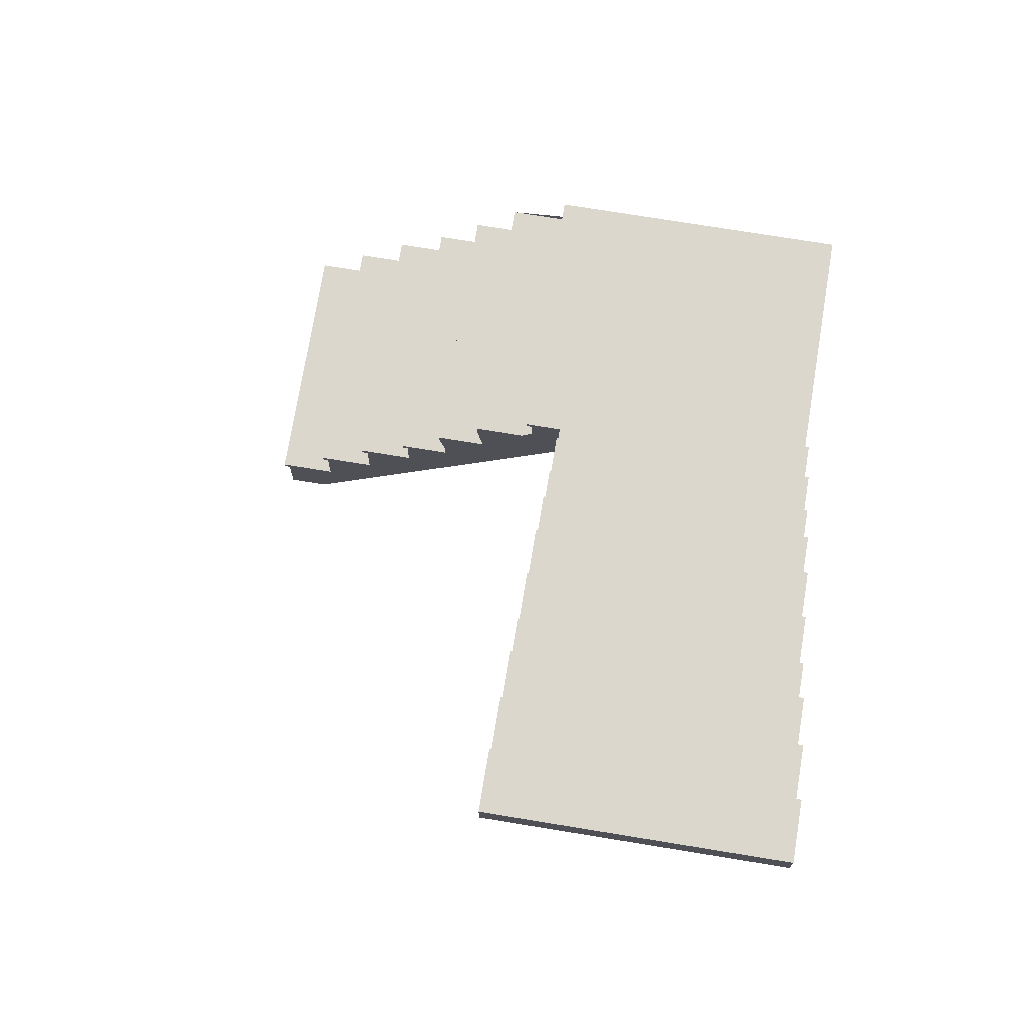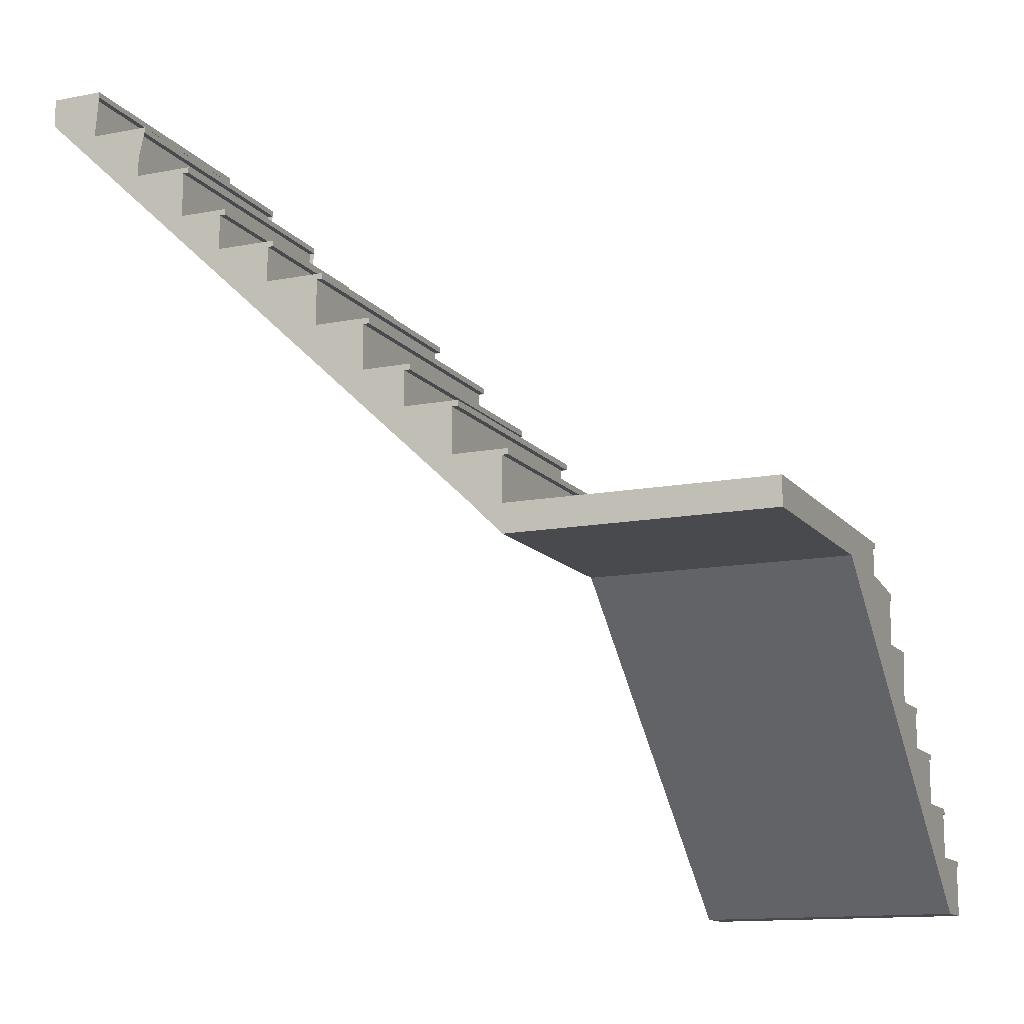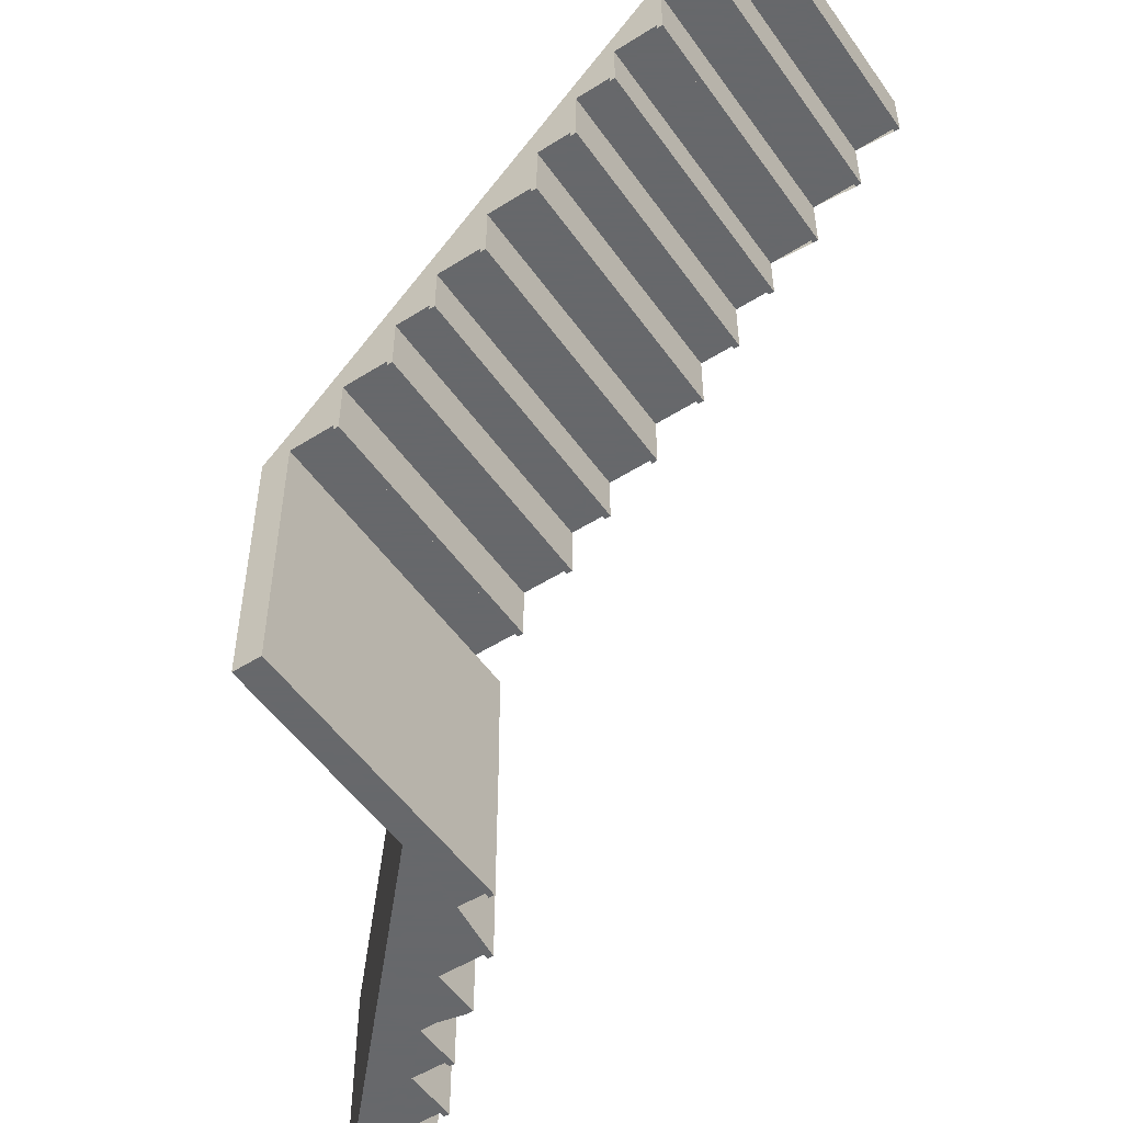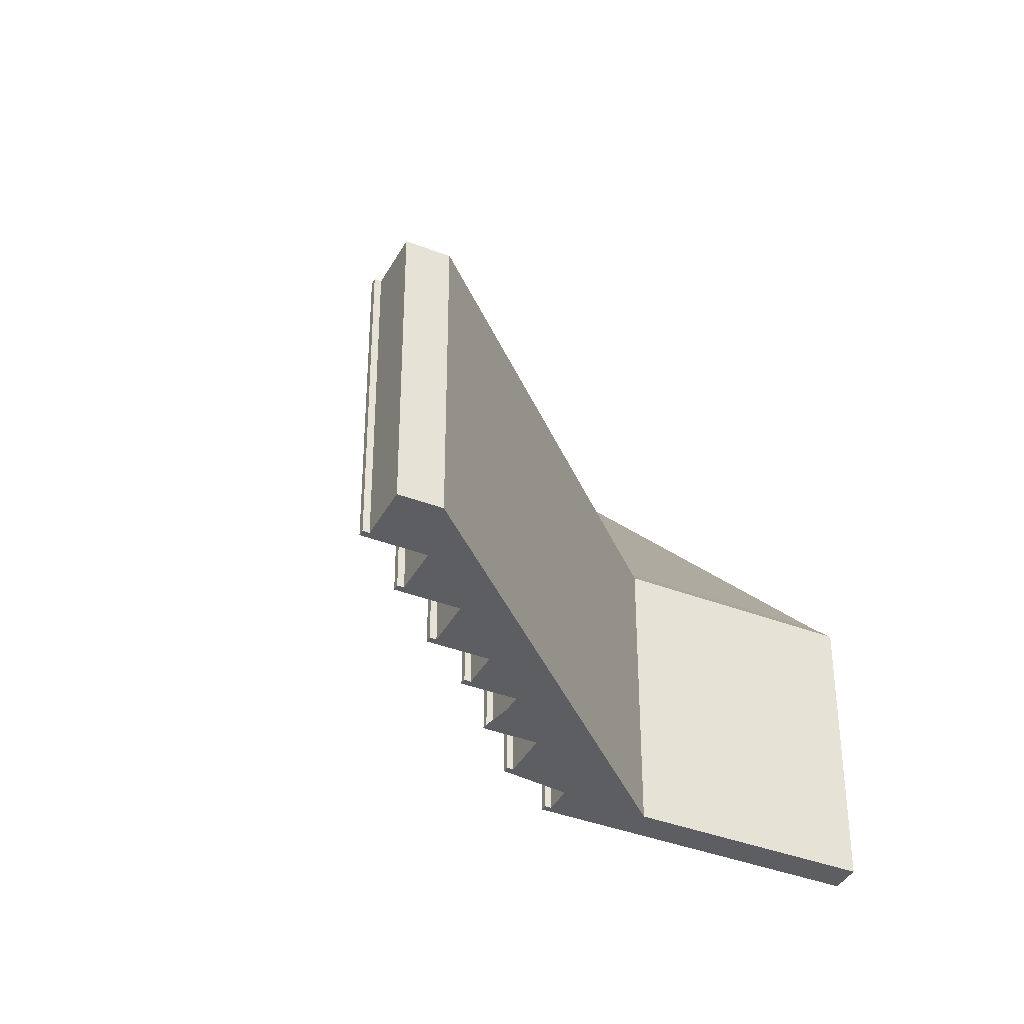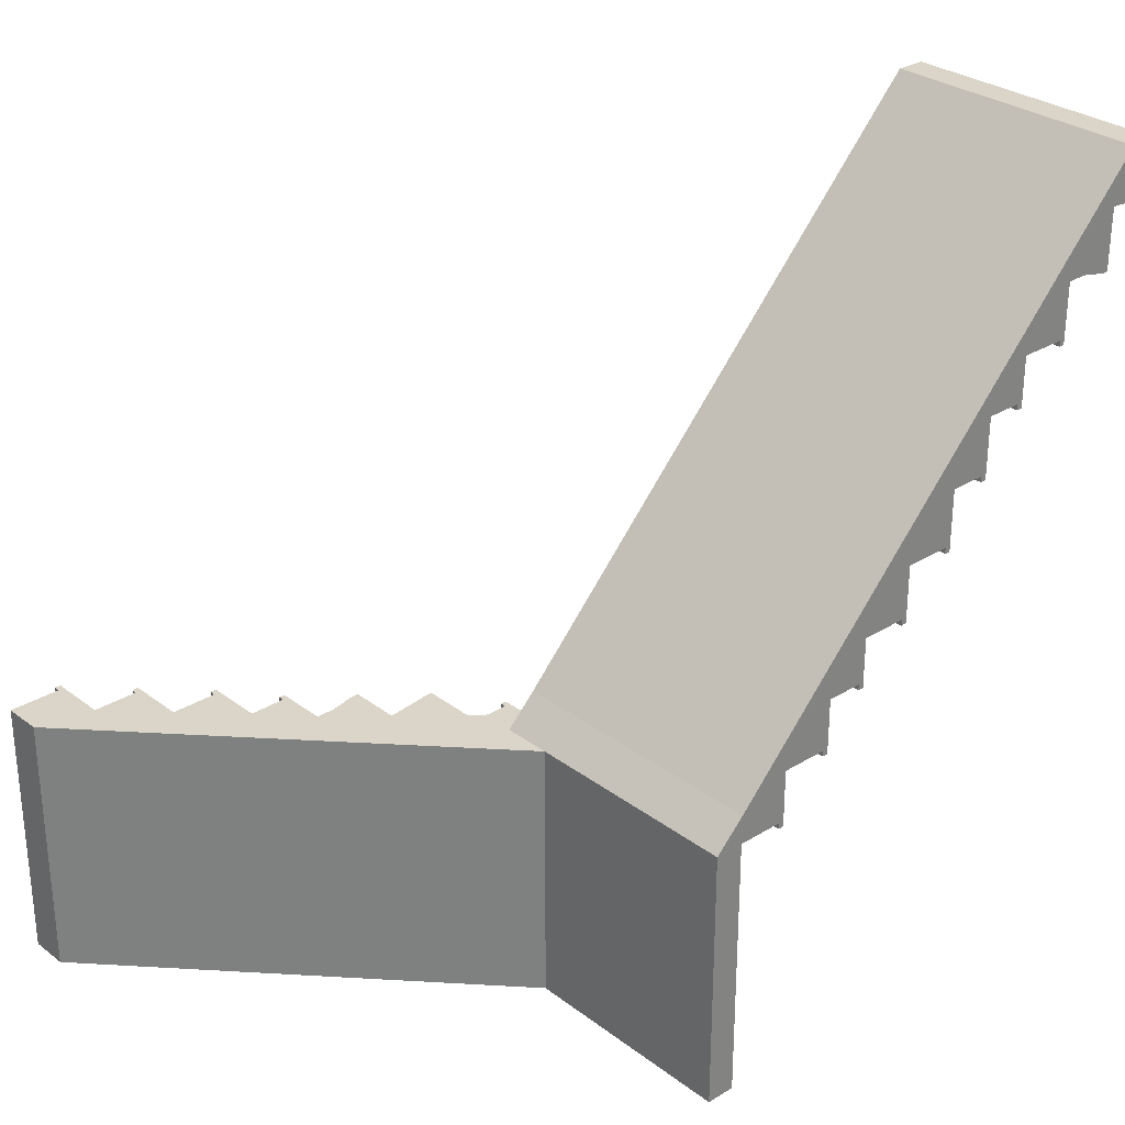
<metadata>
{"format":"obj","ext":"obj","renderer":"f3d","projection":"perspective","resolution":1024,"background":"white","views":[{"elev":73.0,"azim":9.3,"up":"+Y"},{"elev":-13.2,"azim":113.7,"up":"+Y"},{"elev":-52.3,"azim":124.3,"up":"+Z"},{"elev":-39.0,"azim":-25.8,"up":"+Z"},{"elev":29.4,"azim":47.9,"up":"+Z"}]}
</metadata>
<code>
o Plane.016_Plane.038
v 8.382 2.775 -2.344
v 7.439 1.277 -3.068
v 7.408 1.277 -3.068
v 7.408 1.307 -3.068
v 7.668 1.307 -3.068
v 7.668 1.546 -3.068
v 7.638 1.546 -3.068
v 7.638 1.576 -3.068
v 7.964 1.576 -3.068
v 7.964 1.76 -3.068
v 7.934 1.76 -3.068
v 7.934 1.79 -3.068
v 7.439 1.132 -3.068
v 6.654 0.5281 -3.068
v 6.684 0.5281 -3.068
v 6.654 0.5582 -3.068
v 6.95 0.5582 -3.068
v 6.95 0.7968 -3.068
v 6.92 0.7968 -3.068
v 6.92 0.827 -3.068
v 7.209 0.827 -3.068
v 7.209 1.011 -3.068
v 7.179 1.011 -3.068
v 7.179 1.041 -3.068
v 6.684 0.383 -3.068
v 7.439 1.041 -3.068
v 6.387 0.2621 -3.068
v 6.418 0.2621 -3.068
v 6.387 0.2922 -3.068
v 6.684 0.2922 -3.068
v 6.418 -0.005489 -3.068
v 6.618 -0.005489 -3.068
v 8.382 2.775 -2.314
v 7.439 1.277 -4.45
v 7.408 1.277 -4.45
v 7.408 1.307 -4.45
v 7.668 1.307 -4.45
v 7.668 1.546 -4.45
v 7.638 1.546 -4.45
v 7.638 1.576 -4.45
v 7.964 1.576 -4.45
v 7.964 1.76 -4.45
v 7.934 1.76 -4.45
v 7.934 1.79 -4.45
v 7.439 1.132 -4.45
v 6.654 0.5281 -4.45
v 6.684 0.5281 -4.45
v 6.654 0.5582 -4.45
v 6.95 0.5582 -4.45
v 6.95 0.7968 -4.45
v 6.92 0.7968 -4.45
v 6.92 0.827 -4.45
v 7.209 0.827 -4.45
v 7.209 1.011 -4.45
v 7.179 1.011 -4.45
v 7.179 1.041 -4.45
v 6.684 0.383 -4.45
v 7.439 1.041 -4.45
v 6.387 0.2621 -4.45
v 6.418 0.2621 -4.45
v 6.387 0.2922 -4.45
v 6.684 0.2922 -4.45
v 6.418 -0.005489 -4.45
v 6.618 -0.005489 -4.45
v 8.132 3.288 -1.693
v 8.132 2.775 -2.314
v 8.132 2.775 -2.344
v 8.132 2.805 -2.344
v 8.132 2.805 -2.046
v 8.132 3.044 -2.046
v 8.132 3.044 -2.077
v 8.132 3.074 -2.077
v 8.132 3.074 -1.759
v 8.132 3.258 -1.759
v 8.132 3.258 -1.789
v 8.132 3.288 -1.789
v 8.132 3.288 -1.47
v 9.513 3.903 -0.667
v 8.132 2.026 -3.099
v 8.132 2.026 -3.068
v 8.132 2.056 -3.099
v 8.132 2.056 -2.802
v 8.132 2.295 -2.802
v 8.132 2.295 -2.832
v 8.132 2.325 -2.832
v 8.132 2.325 -2.543
v 8.132 2.509 -2.543
v 8.132 2.509 -2.574
v 8.132 2.539 -2.574
v 9.513 3.199 -1.417
v 8.132 2.539 -2.314
v 8.132 1.79 -3.068
v 8.132 1.79 -4.45
v 9.513 3.288 -1.693
v 9.513 2.775 -2.314
v 9.513 2.775 -2.344
v 9.513 2.805 -2.344
v 9.513 2.805 -2.046
v 9.513 3.044 -2.046
v 9.513 3.044 -2.077
v 9.513 3.074 -2.077
v 9.513 3.074 -1.759
v 9.513 3.258 -1.759
v 9.513 3.258 -1.789
v 9.513 3.288 -1.789
v 9.513 3.668 -0.9172
v 9.513 2.026 -3.099
v 9.513 2.026 -3.068
v 9.513 2.056 -3.099
v 9.513 2.056 -2.802
v 9.513 2.295 -2.802
v 9.513 2.295 -2.832
v 9.513 2.325 -2.832
v 9.513 2.325 -2.543
v 9.513 2.509 -2.543
v 9.513 2.509 -2.574
v 9.513 2.539 -2.574
v 9.513 2.964 -1.668
v 9.513 2.539 -2.314
v 9.513 1.79 -3.068
v 9.513 1.79 -4.45
v 8.132 1.64 -4.45
v 9.513 1.64 -4.45
v 8.132 1.79 -2.918
v 8.132 1.64 -3.068
v 9.513 1.64 -3.068
v 9.513 1.79 -2.918
v 7.964 1.64 -3.068
v 7.964 1.64 -4.45
v 8.382 2.805 -2.046
v 8.382 3.044 -2.046
v 8.382 3.044 -2.077
v 8.382 3.074 -2.077
v 8.382 3.074 -1.759
v 8.382 3.258 -1.759
v 8.382 3.258 -1.789
v 8.382 3.288 -1.789
v 8.382 3.288 -1.47
v 8.382 2.026 -3.068
v 8.382 2.026 -3.099
v 8.382 2.056 -2.802
v 8.382 2.295 -2.802
v 8.382 2.295 -2.832
v 8.382 2.325 -2.832
v 8.382 2.325 -2.543
v 8.382 2.509 -2.543
v 8.382 2.509 -2.574
v 8.382 2.539 -2.574
v 8.382 1.79 -3.068
v 9.513 3.434 -1.167
v 8.382 3.288 -1.693
v 8.382 2.805 -2.344
v 9.513 2.729 -1.918
v 8.382 2.056 -3.099
v 8.382 2.539 -2.314
v 8.382 1.79 -4.45
v 8.382 1.64 -4.45
v 8.382 1.79 -2.918
v 8.382 1.64 -3.068
v 8.382 3.738 -1.271
v 8.382 3.738 -1.241
v 8.132 4.288 -0.5998
v 8.132 3.738 -1.241
v 8.132 3.738 -1.271
v 8.132 3.768 -1.271
v 8.132 3.768 -0.9609
v 8.132 4.007 -0.9609
v 8.132 4.007 -0.9912
v 8.132 4.037 -0.9912
v 8.132 4.037 -0.6655
v 8.132 4.258 -0.6655
v 8.132 4.258 -0.6958
v 8.132 4.288 -0.6958
v 9.513 2.494 -2.168
v 8.132 3.472 -1.47
v 8.132 3.472 -1.501
v 8.132 3.502 -1.501
v 8.132 3.502 -1.241
v 9.513 4.288 -0.5998
v 9.513 3.738 -1.241
v 9.513 3.738 -1.271
v 9.513 3.768 -1.271
v 9.513 3.768 -0.9609
v 9.513 4.007 -0.9609
v 9.513 4.007 -0.9912
v 9.513 4.037 -0.9912
v 9.513 4.037 -0.6655
v 9.513 4.258 -0.6655
v 9.513 4.258 -0.6958
v 9.513 4.288 -0.6958
v 9.513 4.138 -0.4168
v 9.513 2.26 -2.418
v 9.513 3.288 -1.47
v 9.513 3.472 -1.47
v 9.513 3.472 -1.501
v 9.513 3.502 -1.501
v 9.513 3.502 -1.241
v 8.382 3.768 -0.9609
v 8.382 4.007 -0.9609
v 8.382 4.007 -0.9912
v 8.382 4.037 -0.9912
v 8.382 4.037 -0.6655
v 8.382 4.258 -0.6655
v 8.382 4.258 -0.6958
v 8.382 4.288 -0.6958
v 8.132 4.138 -0.4168
v 8.382 3.472 -1.47
v 8.382 3.472 -1.501
v 8.382 3.502 -1.501
v 9.513 2.025 -2.668
v 8.382 4.288 -0.5998
v 8.382 3.768 -1.271
v 8.382 3.502 -1.241
v 8.132 4.288 -0.4168
v 9.513 4.288 -0.4168
v 8.382 4.288 -0.4168
v 8.382 4.138 -0.4168
v 6.87 0.2296 -3.068
v 7.122 0.4647 -3.068
v 7.374 0.6997 -3.068
v 7.626 0.9348 -3.068
v 7.878 1.17 -3.068
v 6.87 0.2296 -4.45
v 7.122 0.4647 -4.45
v 7.374 0.6997 -4.45
v 7.626 0.9348 -4.45
v 7.878 1.17 -4.45
v 8.382 2.025 -2.668
v 8.382 2.26 -2.418
v 8.382 2.494 -2.168
v 8.382 2.729 -1.918
v 8.382 2.964 -1.668
v 8.382 3.199 -1.417
v 8.382 3.434 -1.167
v 8.382 3.668 -0.9172
v 8.382 3.903 -0.667
v 8.132 2.025 -2.668
v 8.132 2.26 -2.418
v 8.132 2.494 -2.168
v 8.132 2.729 -1.918
v 8.132 2.964 -1.668
v 8.132 3.199 -1.417
v 8.132 3.434 -1.167
v 8.132 3.668 -0.9172
v 8.132 3.903 -0.667
v 7.439 1.277 -3.759
v 7.408 1.277 -3.759
v 7.668 1.307 -3.759
v 7.668 1.546 -3.759
v 7.638 1.546 -3.759
v 7.638 1.576 -3.759
v 7.964 1.576 -3.759
v 7.964 1.76 -3.759
v 7.934 1.76 -3.759
v 7.934 1.79 -3.759
v 7.408 1.307 -3.759
v 7.439 1.132 -3.759
v 6.684 0.5281 -3.759
v 6.654 0.5281 -3.759
v 6.95 0.5582 -3.759
v 6.95 0.7968 -3.759
v 6.92 0.7968 -3.759
v 6.92 0.827 -3.759
v 7.209 0.827 -3.759
v 7.209 1.011 -3.759
v 7.179 1.011 -3.759
v 7.179 1.041 -3.759
v 6.418 -0.005489 -3.759
v 6.418 0.2621 -3.759
v 6.387 0.2621 -3.759
v 6.684 0.2922 -3.759
v 6.684 0.383 -3.759
v 6.654 0.5582 -3.759
v 7.439 1.041 -3.759
v 6.387 0.2922 -3.759
v 6.618 -0.005489 -3.759
v 8.132 1.79 -3.759
v 9.513 1.79 -3.759
v 9.513 1.64 -3.759
v 7.964 1.64 -3.759
v 8.382 1.79 -3.759
v 8.382 1.64 -3.759
v 6.87 0.2296 -3.759
v 7.122 0.4647 -3.759
v 7.374 0.6997 -3.759
v 7.626 0.9348 -3.759
v 7.878 1.17 -3.759
f 252 251 8 9
f 274 257 45 58
f 246 247 35 34
f 247 256 36 35
f 248 249 38 37
f 249 250 39 38
f 250 251 40 39
f 280 253 42 129
f 253 254 43 42
f 254 255 44 43
f 257 246 34 45
f 264 263 20 21
f 271 272 57 62
f 258 259 46 47
f 259 273 48 46
f 260 261 50 49
f 261 262 51 50
f 262 263 52 51
f 264 265 54 53
f 265 266 55 54
f 266 267 56 55
f 267 274 58 56
f 272 258 47 57
f 268 269 60 63
f 269 270 59 60
f 273 260 49 48
f 256 248 37 36
f 275 271 62 61
f 270 275 61 59
f 268 63 64 276
f 236 78 191 217
f 151 138 193 94
f 134 133 72 73
f 92 80 139 149
f 33 1 96 95
f 1 152 97 96
f 130 131 99 98
f 131 132 100 99
f 132 133 101 100
f 134 135 103 102
f 135 136 104 103
f 136 137 105 104
f 137 151 94 105
f 241 232 233 242
f 145 144 85 86
f 178 163 161 213
f 139 140 107 108
f 140 154 109 107
f 141 142 111 110
f 142 143 112 111
f 143 144 113 112
f 145 146 115 114
f 146 147 116 115
f 147 148 117 116
f 148 155 119 117
f 154 141 110 109
f 152 130 98 97
f 78 187 188 189 190 179 215 191
f 214 206 217 216
f 239 230 231 240
f 278 120 126 279
f 127 126 120
f 92 125 124
f 156 121 123 157
f 158 159 126 127
f 281 278 121 156
f 277 281 156 93
f 252 280 129 41
f 10 128 125 92 12 11
f 42 43 44 93 122 129
f 255 12 92 277
f 124 125 159 158
f 93 156 157 122
f 279 282 157 123
f 139 108 120 149
f 68 69 130 152
f 81 82 141 154
f 89 91 155 148
f 88 89 148 147
f 87 88 147 146
f 86 87 146 145
f 84 85 144 143
f 83 84 143 142
f 82 83 142 141
f 79 81 154 140
f 80 79 140 139
f 240 231 232 241
f 114 113 144 145
f 33 95 119 155
f 76 65 151 137
f 75 76 137 136
f 74 75 136 135
f 73 74 135 134
f 71 72 133 132
f 70 71 132 131
f 69 70 131 130
f 67 68 152 1
f 66 67 1 33
f 242 233 234 243
f 102 101 133 134
f 65 77 138 151
f 237 82 81 79 80 92 124
f 218 30 29 27 28 31 32
f 202 201 169 170
f 124 158 228 237
f 161 160 181 180
f 160 212 182 181
f 198 199 184 183
f 199 200 185 184
f 200 201 186 185
f 202 203 188 187
f 203 204 189 188
f 204 205 190 189
f 205 211 179 190
f 237 228 229 238
f 138 207 194 193
f 207 208 195 194
f 208 209 196 195
f 209 213 197 196
f 212 198 183 182
f 165 166 198 212
f 177 178 213 209
f 176 177 209 208
f 175 176 208 207
f 77 175 207 138
f 161 180 197 213
f 173 162 211 205
f 172 173 205 204
f 171 172 204 203
f 170 171 203 202
f 168 169 201 200
f 167 168 200 199
f 166 167 199 198
f 164 165 212 160
f 163 164 160 161
f 238 229 230 239
f 187 186 201 202
f 216 217 191 215
f 162 214 216 211
f 211 216 215 179
f 245 236 217 206
f 276 283 218 32
f 283 284 219 218
f 284 285 220 219
f 285 286 221 220
f 286 287 222 221
f 222 287 282 159
f 219 17 16 14 15 25 30 218
f 220 21 20 19 18 17 219
f 26 24 23 22 21 220 221
f 13 26 221 222 5 4 3 2
f 62 223 64 63 60 59 61
f 45 34 35 36 37 227 226 58
f 58 226 225 53 54 55 56
f 53 225 224 49 50 51 52
f 49 224 223 62 57 47 46 48
f 91 66 33 155
f 243 234 235 244
f 244 235 236 245
f 158 127 210 228
f 228 210 192 229
f 229 192 174 230
f 230 174 153 231
f 231 153 118 232
f 232 118 90 233
f 233 90 150 234
f 234 150 106 235
f 235 106 78 236
f 238 86 85 84 83 82 237
f 239 91 89 88 87 86 238
f 240 69 68 67 66 91 239
f 241 73 72 71 70 69 240
f 77 65 76 75 74 73 241 242
f 170 245 206 214 162 173 172 171
f 175 77 242 243 178 177 176
f 178 243 244 166 165 164 163
f 166 244 245 170 169 168 167
f 106 183 184 185 186 187 78
f 110 210 127 120 108 107 109
f 180 181 182 183 106 150 197
f 197 150 90 193 194 195 196
f 193 90 118 102 103 104 105 94
f 102 118 153 98 99 100 101
f 98 153 174 119 95 96 97
f 119 174 192 114 115 116 117
f 114 192 210 110 111 112 113
f 157 282 287 227
f 226 227 287 286
f 225 226 286 285
f 224 225 285 284
f 223 224 284 283
f 64 223 283 276
f 126 159 282 279
f 44 255 277 93
f 9 128 280 252
f 92 149 281 277
f 149 120 278 281
f 121 278 279 123
f 31 268 276 32
f 27 29 275 270
f 29 30 271 275
f 4 5 248 256
f 16 17 260 273
f 28 27 270 269
f 31 28 269 268
f 25 15 258 272
f 24 26 274 267
f 23 24 267 266
f 22 23 266 265
f 21 22 265 264
f 19 20 263 262
f 18 19 262 261
f 17 18 261 260
f 14 16 273 259
f 15 14 259 258
f 30 25 272 271
f 53 52 263 264
f 13 2 246 257
f 11 12 255 254
f 10 11 254 253
f 128 10 253 280
f 7 8 251 250
f 6 7 250 249
f 5 6 249 248
f 3 4 256 247
f 2 3 247 246
f 26 13 257 274
f 41 40 251 252
f 5 222 159 125 128 9 8 7 6
f 122 157 227 37 38 39 40 41 129

</code>
